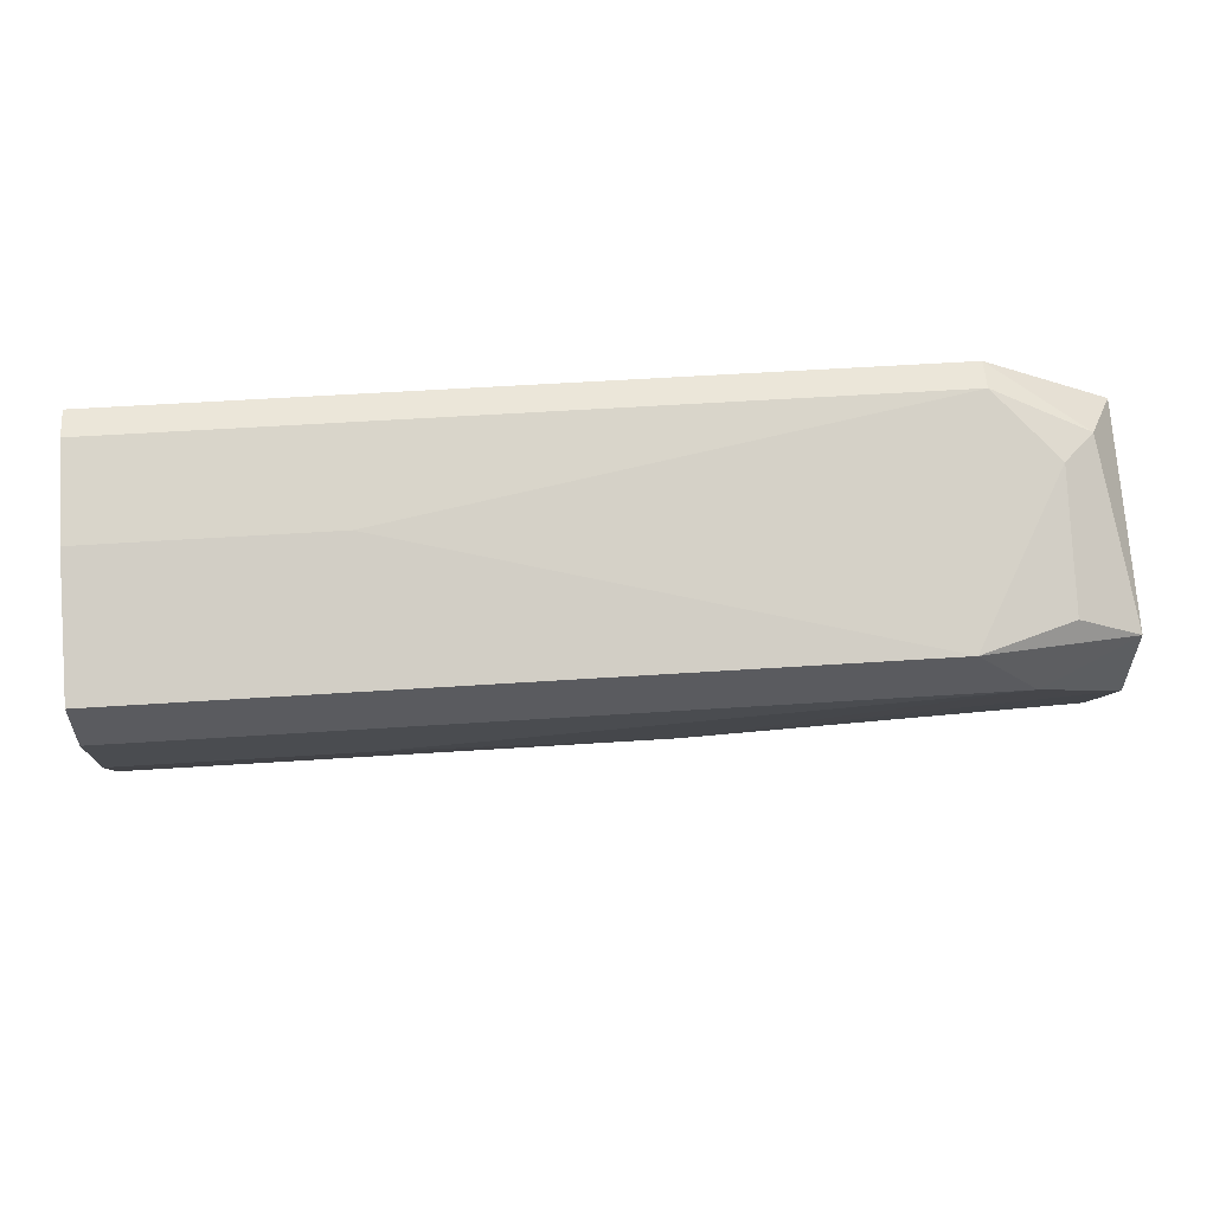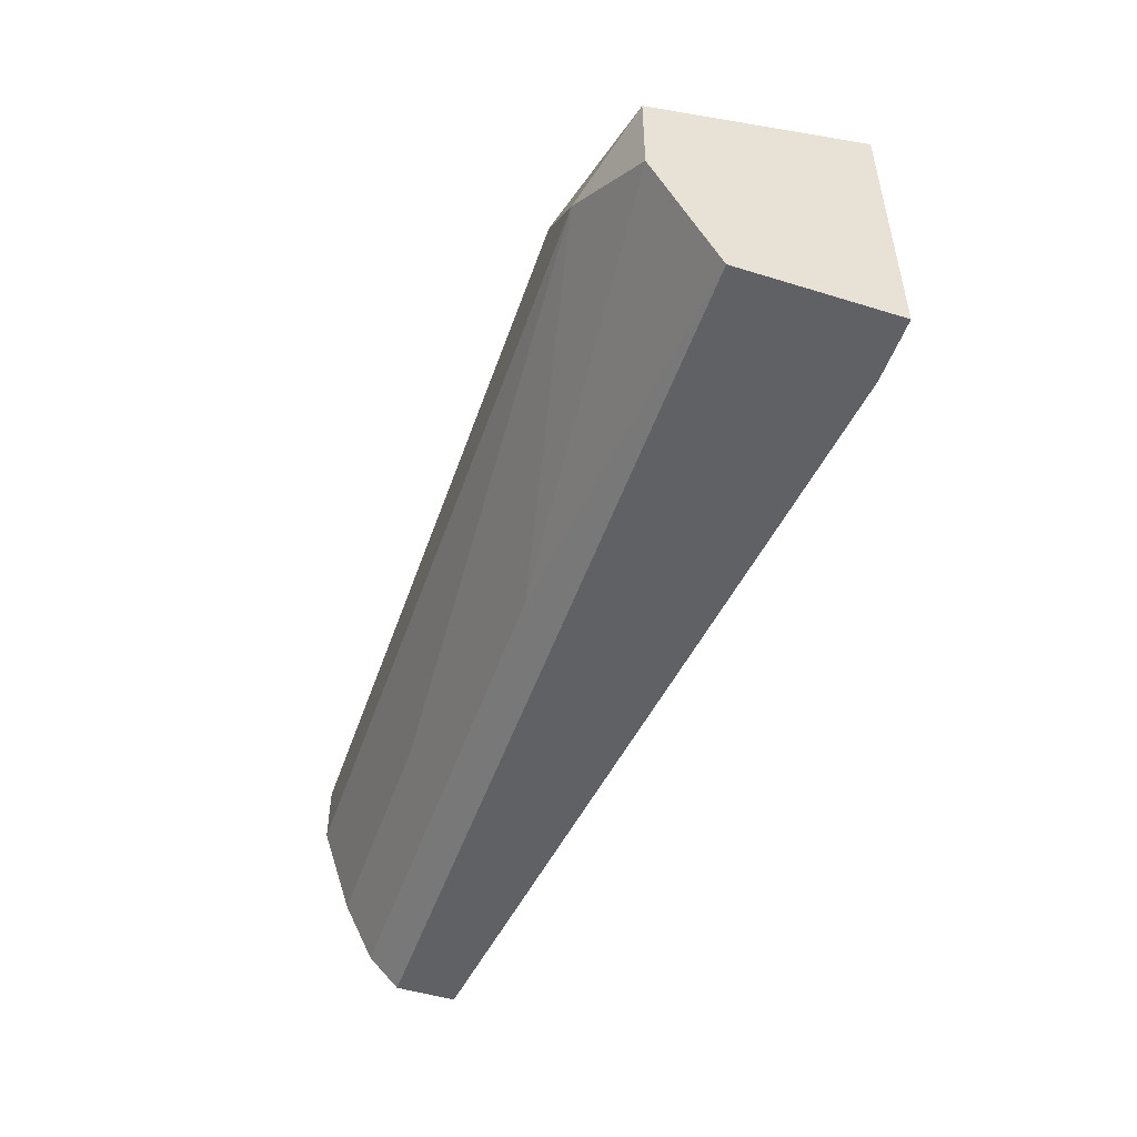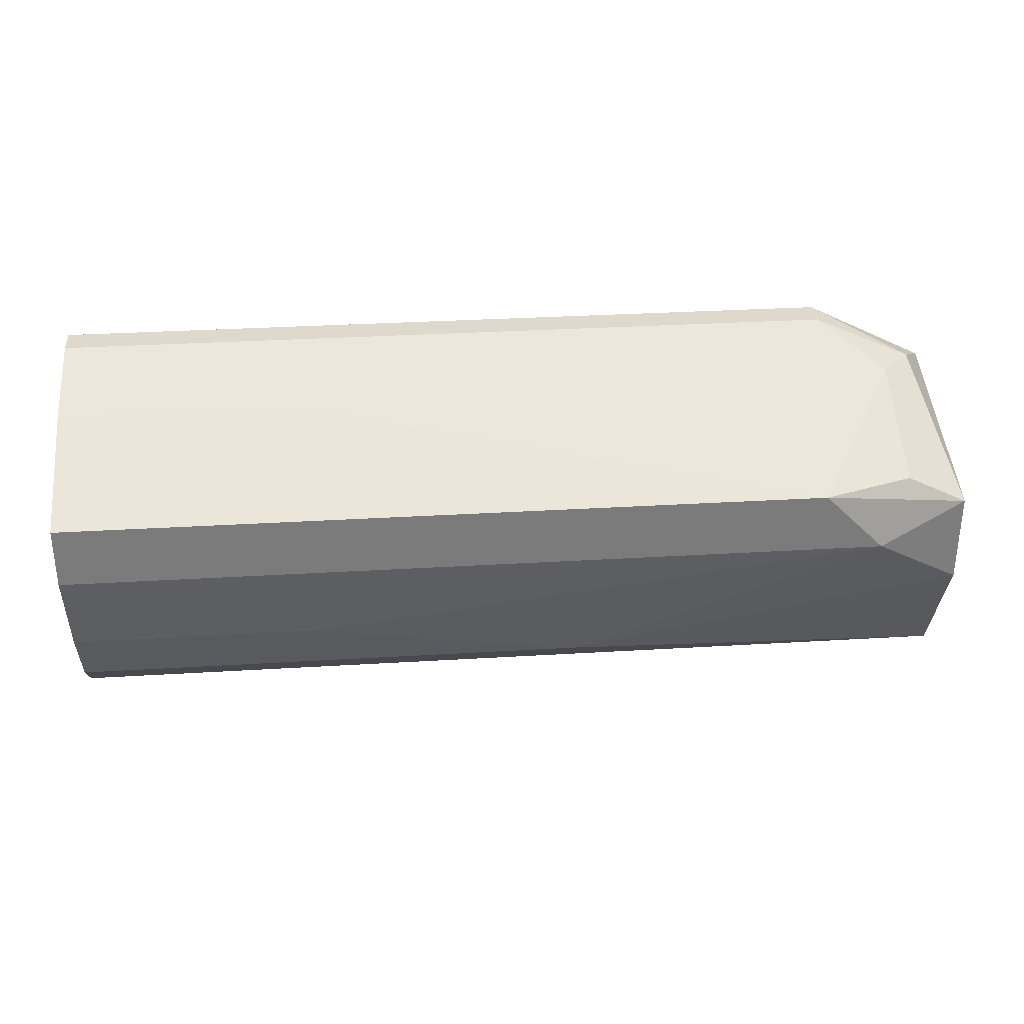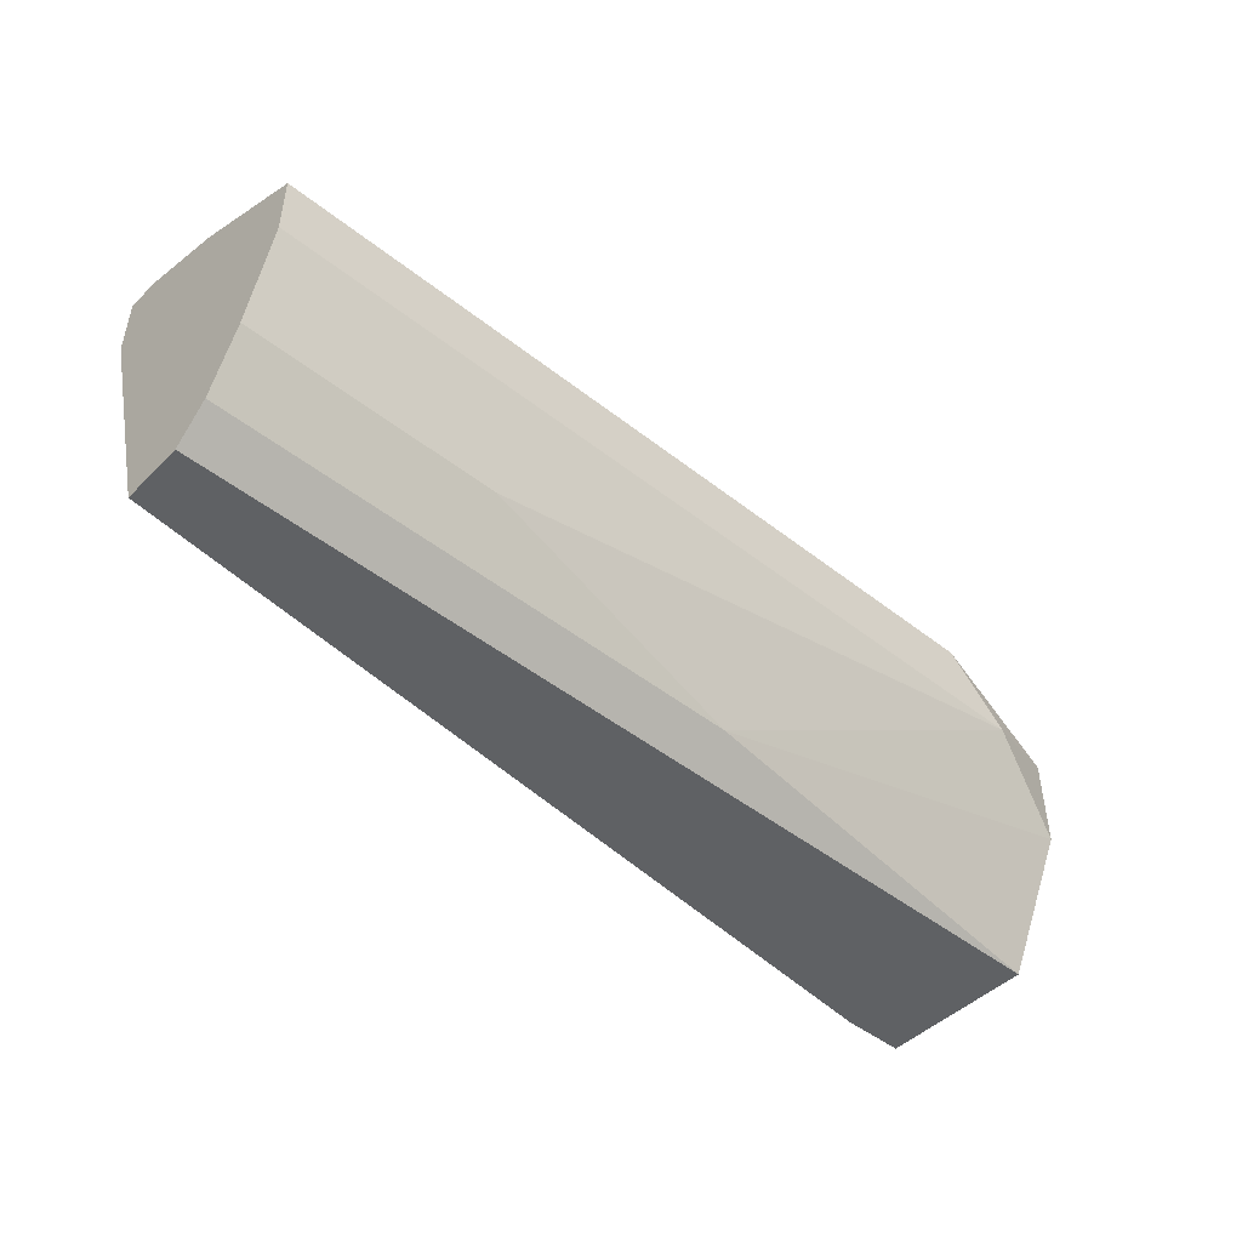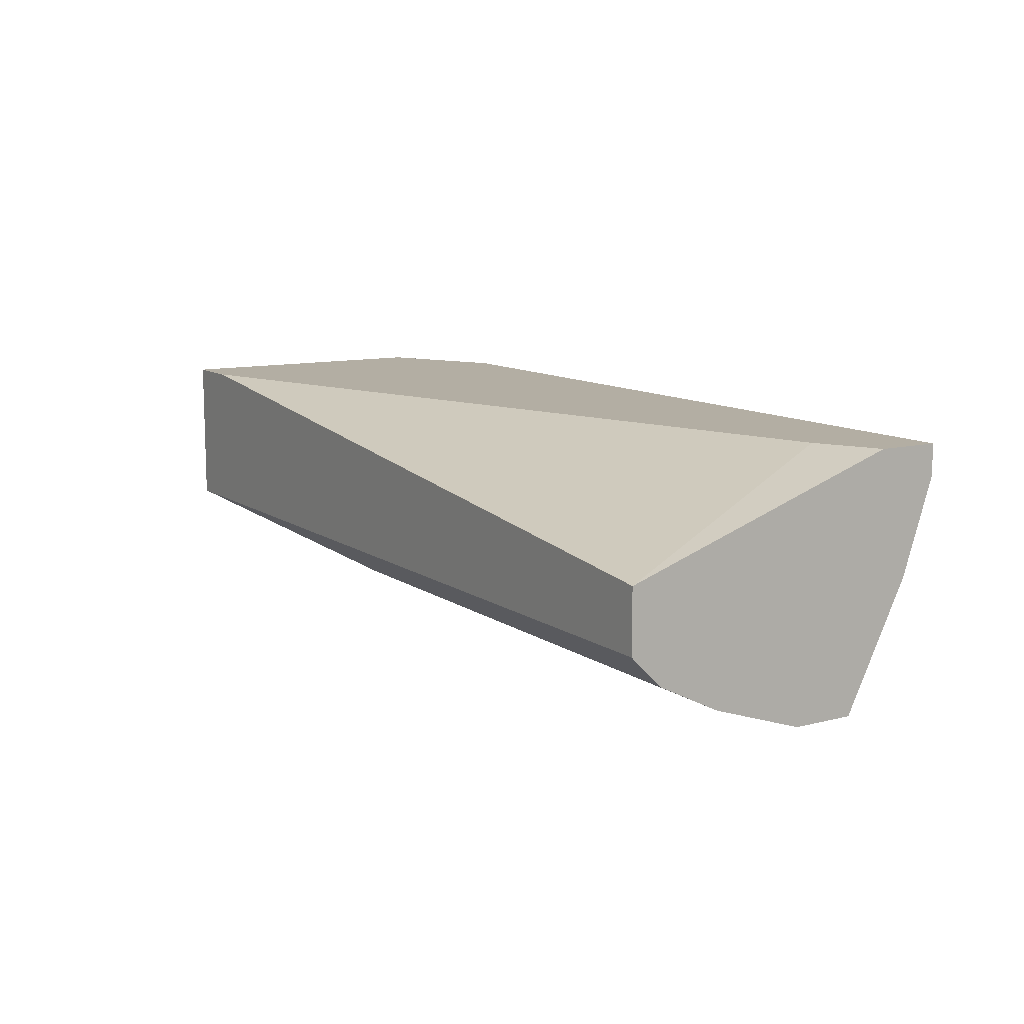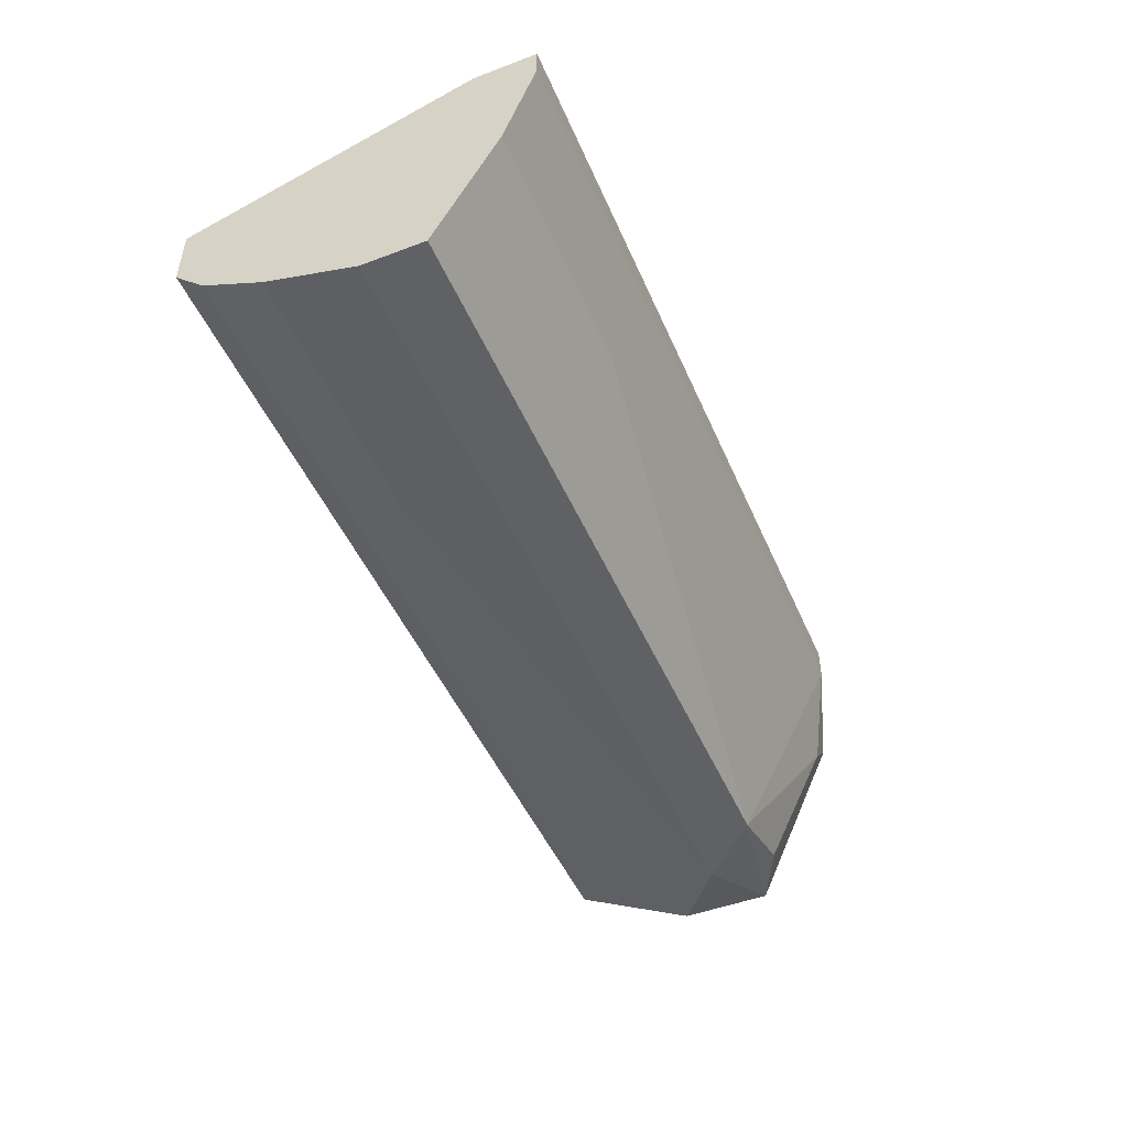
<metadata>
{"format":"obj","ext":"obj","renderer":"f3d","projection":"perspective","resolution":1024,"background":"white","views":[{"elev":56.3,"azim":176.1,"up":"+Y"},{"elev":-49.6,"azim":-108.8,"up":"+Y"},{"elev":31.9,"azim":175.1,"up":"+Y"},{"elev":-46.6,"azim":138.1,"up":"+Y"},{"elev":11.0,"azim":58.1,"up":"+Z"},{"elev":-48.3,"azim":112.9,"up":"+Z"}]}
</metadata>
<code>
v 0.001639 0.04946 -0.06618
v -0.02339 0.07135 -0.07243
v 0.05483 0.07761 -0.05992
v 0.05483 0.07135 -0.07243
v 0.05483 0.06509 -0.07243
v 0.05483 0.07448 -0.04741
v 0.05483 0.05572 -0.0693
v 0.05483 0.08074 -0.05054
v 0.05483 0.08074 -0.04741
v 0.05483 0.04946 -0.06618
v 0.05483 0.04632 -0.05679
v 0.05483 0.04632 -0.06305
v -0.03277 0.07761 -0.05679
v -0.03277 0.07135 -0.0693
v -0.03277 0.04632 -0.04741
v -0.02652 0.08074 -0.05054
v -0.02652 0.08074 -0.04741
v -0.0359 0.07761 -0.05367
v 0.04856 0.07135 -0.04741
v -0.02965 0.06509 -0.07243
v -0.03904 0.06822 -0.0693
v -0.03904 0.05884 -0.0693
v -0.03904 0.07448 -0.04741
v -0.03904 0.04632 -0.04741
v -0.03904 0.04632 -0.06305
v 0.02979 0.07761 -0.05992
v 0.02979 0.05572 -0.0693
f 5 10 7
f 6 9 23
f 6 23 15
f 9 6 11
f 9 11 4
f 11 15 25
f 4 11 10
f 25 23 21
f 2 4 20
f 21 2 20
f 9 4 3
f 4 2 3
f 15 23 24
f 23 25 24
f 25 15 24
f 4 10 5
f 20 4 5
f 27 20 5
f 11 25 12
f 10 11 12
f 25 10 12
f 23 9 17
f 9 16 17
f 17 16 18
f 21 23 18
f 23 17 18
f 27 10 1
f 10 25 1
f 20 27 1
f 6 15 19
f 11 6 19
f 15 11 19
f 16 9 8
f 9 3 8
f 3 16 8
f 25 21 22
f 21 20 22
f 1 25 22
f 20 1 22
f 2 16 26
f 3 2 26
f 16 3 26
f 16 2 13
f 18 16 13
f 21 18 13
f 2 21 14
f 13 2 14
f 21 13 14
f 10 27 7
f 27 5 7

</code>
